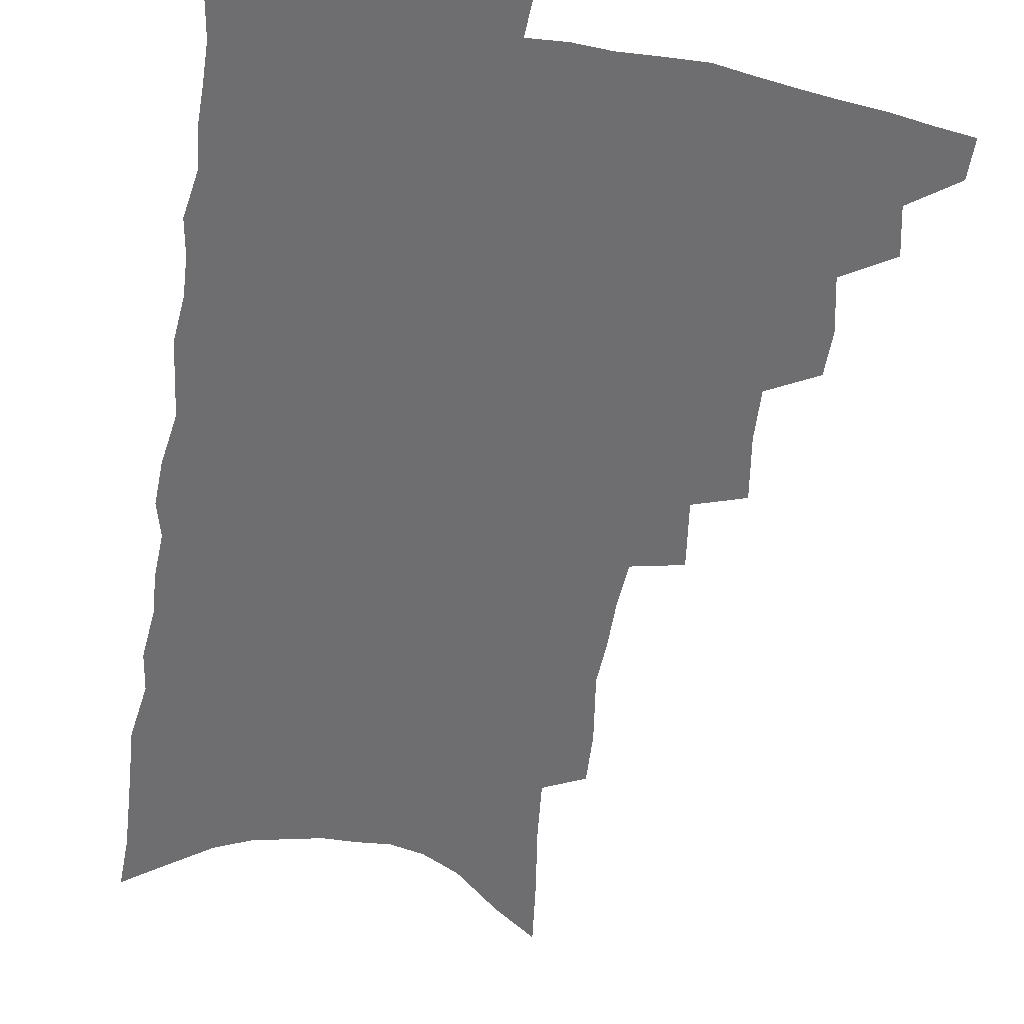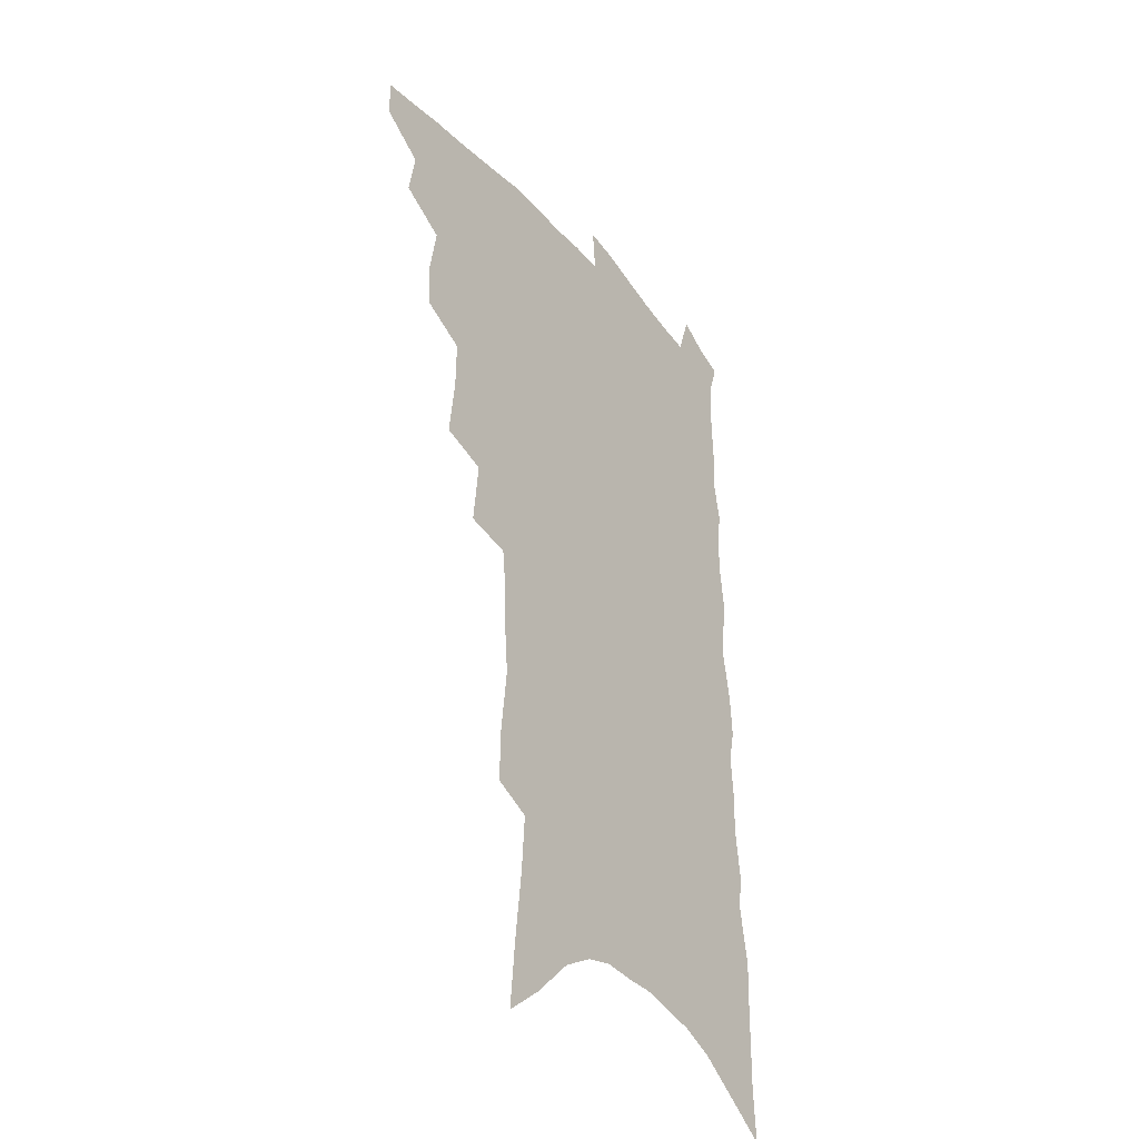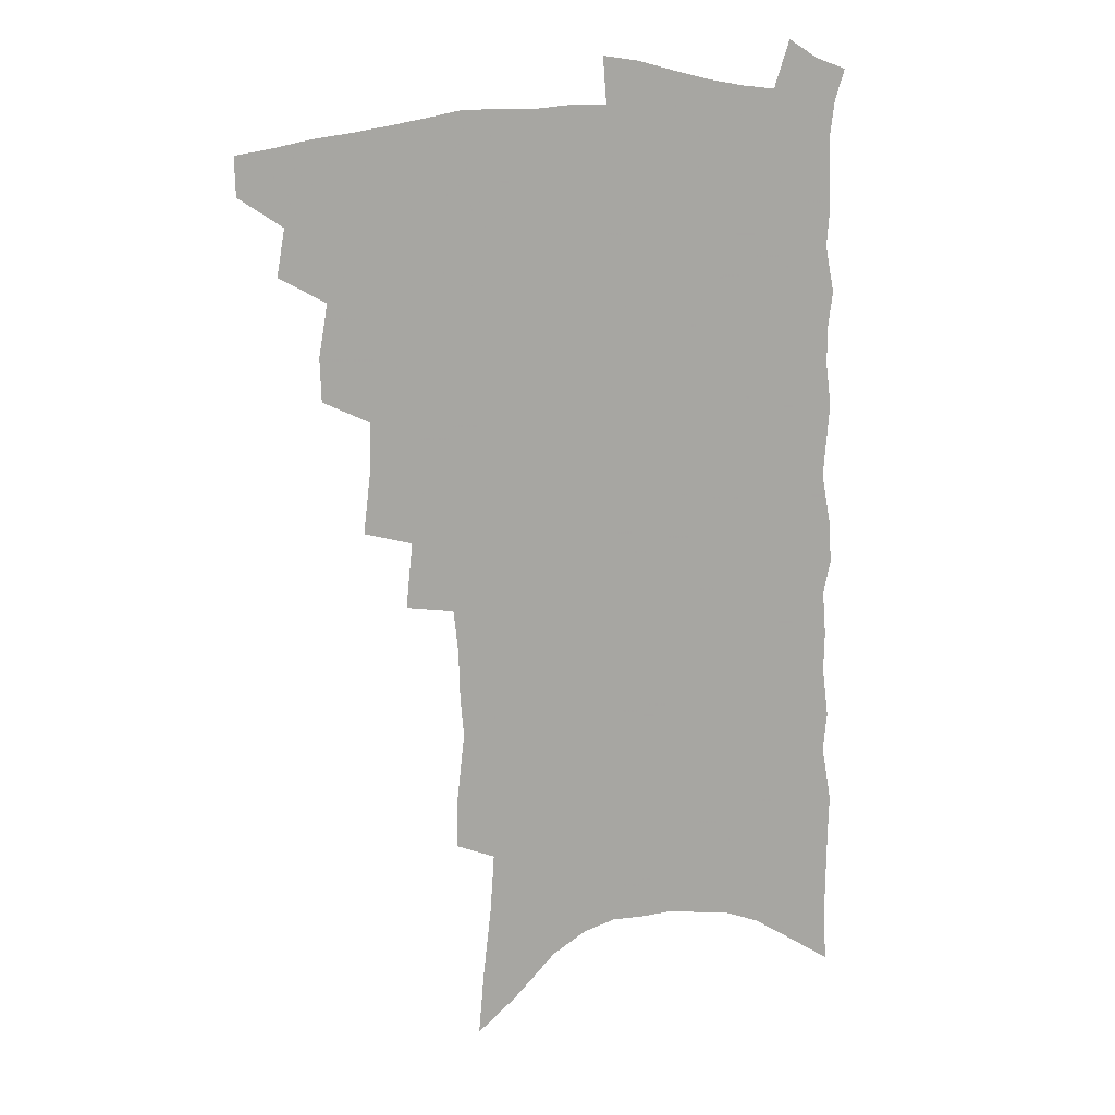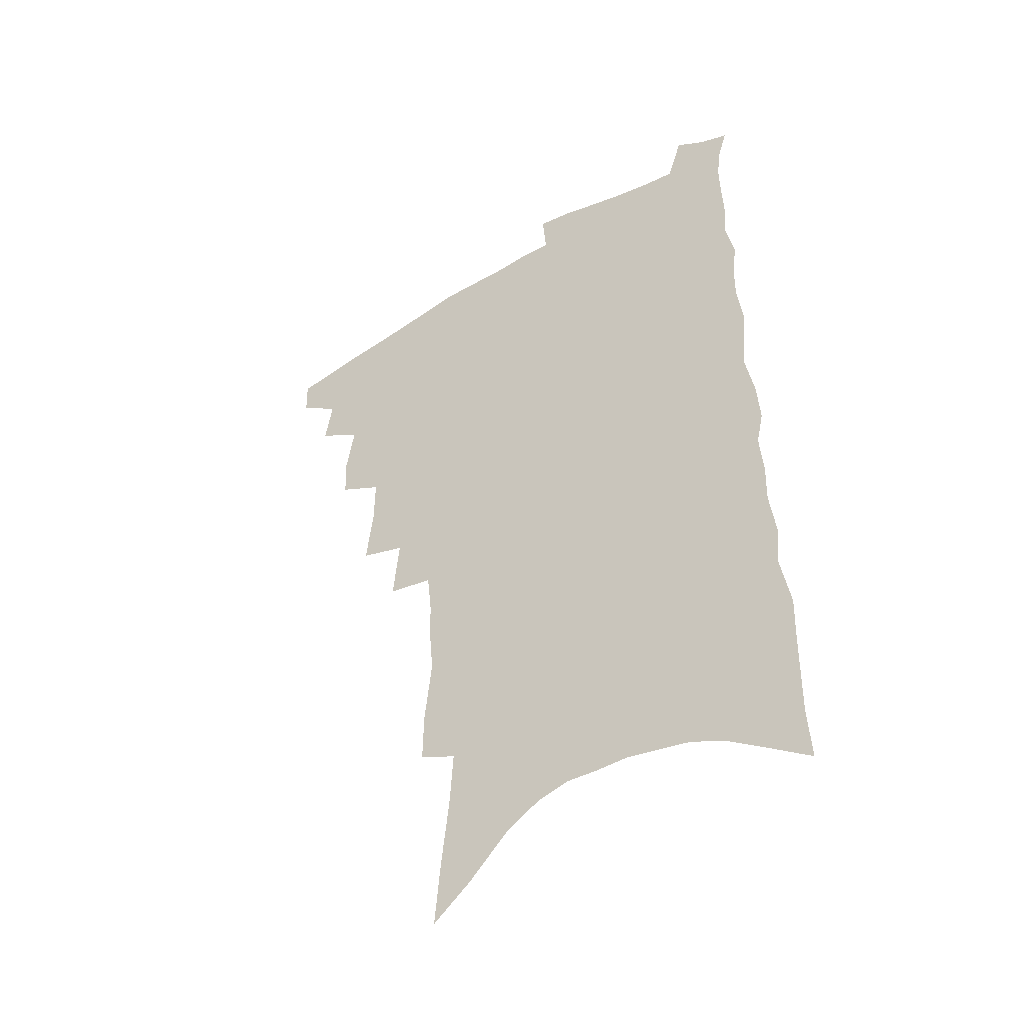
<metadata>
{"format":"obj","ext":"obj","renderer":"f3d","projection":"perspective","resolution":1024,"background":"white","views":[{"elev":-54.4,"azim":172.4,"up":"+Z"},{"elev":-36.1,"azim":-55.6,"up":"+Y"},{"elev":14.6,"azim":-20.5,"up":"+Y"},{"elev":-45.9,"azim":33.4,"up":"+Y"}]}
</metadata>
<code>
v 475.6 483 0
v 475.2 497.5 0
v 489.5 454.1 0
v 492.6 471.7 0
v 491.6 486 0
v 490.1 500 0
v 504.7 407.8 0
v 504.1 424.2 0
v 507.5 443.9 0
v 508.2 459.8 0
v 508.4 474.5 0
v 506.2 488.4 0
v 503.8 502.6 0
v 519.5 357 0
v 522.4 380.5 0
v 522.6 399 0
v 524.6 418.4 0
v 524.1 433.7 0
v 524.7 449.5 0
v 525.2 464.1 0
v 522.9 476.9 0
v 521 490.3 0
v 518.2 504.5 0
v 535.5 326.8 0
v 538.1 351.7 0
v 538.2 371.2 0
v 538.8 389.9 0
v 538.9 406.7 0
v 537.9 420.8 0
v 537.4 435.2 0
v 538.3 451.3 0
v 538.1 465.5 0
v 536.5 478.8 0
v 534.5 492.4 0
v 532.1 506.6 0
v 554.6 227.7 0
v 554.9 247.2 0
v 557.8 273.2 0
v 556.4 288.9 0
v 555.9 307.3 0
v 554.1 323.7 0
v 553.3 342.4 0
v 553 360.6 0
v 552.5 377.7 0
v 552.9 395.3 0
v 552.2 409.5 0
v 551.8 424.3 0
v 552.7 440.1 0
v 551.9 453.4 0
v 551.8 467.2 0
v 549.9 480.7 0
v 548.2 494.3 0
v 545.8 509 0
v 562.9 146.7 0
v 565.1 172.3 0
v 568.2 199 0
v 569.6 221.2 0
v 569.8 240.9 0
v 570.1 260.6 0
v 570.1 279.8 0
v 570.2 299.6 0
v 568.6 315.1 0
v 568.1 333.1 0
v 566.5 348.3 0
v 566.8 367 0
v 566.6 383.7 0
v 565.2 397.1 0
v 566.1 413.7 0
v 566.3 428.7 0
v 565.8 442.2 0
v 565.9 456.1 0
v 564.6 468.8 0
v 564.2 481.8 0
v 562.3 495.5 0
v 559.5 511.6 0
v 578.2 159.2 0
v 579 181.3 0
v 583.9 213.2 0
v 584.1 233.1 0
v 584 252.2 0
v 582.4 267.1 0
v 582.5 286.3 0
v 582.9 307.6 0
v 582.2 323.8 0
v 580.9 338.7 0
v 580.4 355.8 0
v 579.4 370.4 0
v 579.7 388.1 0
v 579.6 402.7 0
v 578.6 415.4 0
v 579.2 431.2 0
v 579 444.4 0
v 578.6 457.1 0
v 577.8 469.8 0
v 577.5 482.7 0
v 575.8 496.6 0
v 574 511.6 0
v 594.8 175.6 0
v 596.8 201.8 0
v 596.5 219.9 0
v 596.3 238.7 0
v 596.1 258 0
v 595.4 275.3 0
v 595 292.9 0
v 594.1 308.5 0
v 594.2 329.6 0
v 592.9 341.7 0
v 592.6 359.1 0
v 592 374.2 0
v 591.7 388.7 0
v 591.8 404.8 0
v 591.4 417.9 0
v 591.4 431.5 0
v 591.5 445.2 0
v 591.2 457.8 0
v 591 470.6 0
v 590.5 483.5 0
v 589.4 497.3 0
v 588.5 511.4 0
v 608.3 183.4 0
v 608.9 205.8 0
v 608.9 226 0
v 608.4 243.7 0
v 607.5 259.5 0
v 606.6 274.8 0
v 606.7 296.1 0
v 606.3 314.4 0
v 605.6 329.1 0
v 604.8 344.9 0
v 604.6 362.2 0
v 604.2 377 0
v 603.8 390.8 0
v 603.8 405.8 0
v 603.9 420.1 0
v 603.9 433 0
v 603.9 446 0
v 603.9 458.3 0
v 604 471 0
v 604.1 483.6 0
v 603.6 496.8 0
v 602.1 512.6 0
v 620.9 186.6 0
v 620.9 209.3 0
v 620.5 227.6 0
v 620 245.5 0
v 619.6 265.1 0
v 618.9 282.9 0
v 618.2 295.8 0
v 617.7 317.6 0
v 617.1 331 0
v 616.6 348 0
v 616.2 362.7 0
v 615.9 376.9 0
v 615.8 392.9 0
v 615.7 407 0
v 615.7 420.7 0
v 615.9 433.5 0
v 616 445.8 0
v 616.4 458.4 0
v 617.1 471.4 0
v 617.2 483.5 0
v 616.8 496.6 0
v 615.8 512.3 0
v 614.3 530 0
v 633.3 186.1 0
v 632.8 209 0
v 632.2 231.9 0
v 631.8 247.2 0
v 631.1 266.2 0
v 630.6 281.4 0
v 629.8 299.6 0
v 629.2 315.8 0
v 628.6 332.1 0
v 628 349 0
v 627.9 362 0
v 627.6 377.8 0
v 627.5 392.5 0
v 627.4 406.6 0
v 627.4 420.2 0
v 627.9 434.9 0
v 628.2 446.3 0
v 628.6 458.4 0
v 629.2 471 0
v 629.6 483.2 0
v 629.9 496 0
v 629.5 511 0
v 628.3 528 0
v 645.8 186.4 0
v 644.7 210.2 0
v 644.7 226.8 0
v 643.8 245.3 0
v 642.6 265.5 0
v 642.1 281.9 0
v 641.2 300 0
v 640.5 316.8 0
v 640.5 330.3 0
v 639.7 347.1 0
v 639.4 362.8 0
v 639.4 376.9 0
v 639.2 391.5 0
v 639.2 405.7 0
v 639 420.8 0
v 639.6 433.2 0
v 640.1 445.4 0
v 640.7 457.8 0
v 641.3 470.6 0
v 642 482.6 0
v 642.8 495.1 0
v 644.2 507.1 0
v 642.9 524.3 0
v 658.6 184.2 0
v 657.5 206 0
v 656.3 227.2 0
v 656.1 242.7 0
v 654.3 264.1 0
v 654.3 278.7 0
v 652.6 299.3 0
v 652.1 314.8 0
v 652.1 329.3 0
v 651.4 345.6 0
v 650.9 361.1 0
v 651.6 374.2 0
v 651.2 389.3 0
v 651.7 402.4 0
v 650.9 418.6 0
v 651.4 431.5 0
v 652.4 443.5 0
v 652.7 457 0
v 653.2 469.7 0
v 654.3 481.7 0
v 655.4 494 0
v 656.4 506.5 0
v 657.1 520.8 0
v 671.4 181.9 0
v 670.3 202.4 0
v 669.1 222.5 0
v 668.2 240.6 0
v 667.4 258.4 0
v 666.3 276.7 0
v 664.8 295.4 0
v 663.9 312 0
v 664.4 325.9 0
v 663.5 342.8 0
v 664.2 356.3 0
v 663.9 371.4 0
v 663 387.6 0
v 663.6 400.6 0
v 662.6 416.8 0
v 663.6 429.3 0
v 664.2 442.4 0
v 665.2 454.8 0
v 665.5 468 0
v 666.3 480.9 0
v 667.9 492.9 0
v 669.3 505.5 0
v 670.9 518.3 0
v 685 176.4 0
v 684.6 195.1 0
v 683.1 215.4 0
v 681.2 236 0
v 680.1 254.4 0
v 679.4 271.5 0
v 678 289.7 0
v 678.5 304.2 0
v 676.4 323.3 0
v 677.1 337.2 0
v 676.3 353.4 0
v 676.8 367.4 0
v 675.7 383.6 0
v 676.4 397.1 0
v 676.3 411.8 0
v 676.5 425.8 0
v 676.4 439.9 0
v 678 452.3 0
v 677.4 467 0
v 678.8 479.1 0
v 680.1 491.4 0
v 682.2 503.8 0
v 684.3 516.8 0
v 690.3 535.1 0
v 701.1 165.8 0
v 699.9 185.9 0
v 699.1 205 0
v 698.1 223.9 0
v 695.1 245.5 0
v 694.6 262.7 0
v 693.2 281 0
v 691.9 298.4 0
v 692 314 0
v 692.3 329.1 0
v 693 343.7 0
v 691 361.1 0
v 690.9 376.1 0
v 692.1 389.7 0
v 691.1 405.5 0
v 692.1 419.1 0
v 690.1 435.4 0
v 692.4 447.7 0
v 690.6 463.7 0
v 691.2 476.8 0
v 693.2 489 0
v 695 501.7 0
v 696.7 514.3 0
v 702 528 0
v 717.8 154.6 0
v 716.5 174.8 0
v 716.7 192.3 0
v 717 209.5 0
v 717.5 226.5 0
v 713.6 248.6 0
v 715.1 263.4 0
v 712.6 282.7 0
v 713 298.4 0
v 711.6 315.7 0
v 714.5 328.5 0
v 713.3 345.4 0
v 709.8 364.7 0
v 711 378.7 0
v 712.2 392.9 0
v 710 410 0
v 710.2 424.8 0
v 711.9 438.2 0
v 708.4 456.2 0
v 709.5 469.8 0
v 708.8 484.3 0
v 708.6 499 0
v 710.2 511.7 0
v 714 523.8 0
f 4 5 1
f 1 5 2
f 5 6 2
f 9 10 3
f 3 10 4
f 10 11 4
f 4 11 5
f 11 12 5
f 5 12 6
f 12 13 6
f 16 17 7
f 7 17 8
f 17 18 8
f 8 18 9
f 18 19 9
f 9 19 10
f 19 20 10
f 10 20 11
f 20 21 11
f 11 21 12
f 21 22 12
f 12 22 13
f 22 23 13
f 25 26 14
f 14 26 15
f 26 27 15
f 15 27 16
f 27 28 16
f 16 28 17
f 28 29 17
f 17 29 18
f 29 30 18
f 18 30 19
f 30 31 19
f 19 31 20
f 31 32 20
f 20 32 21
f 32 33 21
f 21 33 22
f 33 34 22
f 22 34 23
f 34 35 23
f 41 42 24
f 24 42 25
f 42 43 25
f 25 43 26
f 43 44 26
f 26 44 27
f 44 45 27
f 27 45 28
f 45 46 28
f 28 46 29
f 46 47 29
f 29 47 30
f 47 48 30
f 30 48 31
f 48 49 31
f 31 49 32
f 49 50 32
f 32 50 33
f 50 51 33
f 33 51 34
f 51 52 34
f 34 52 35
f 52 53 35
f 57 58 36
f 36 58 37
f 58 59 37
f 37 59 38
f 59 60 38
f 38 60 39
f 60 61 39
f 39 61 40
f 61 62 40
f 40 62 41
f 62 63 41
f 41 63 42
f 63 64 42
f 42 64 43
f 64 65 43
f 43 65 44
f 65 66 44
f 44 66 45
f 66 67 45
f 45 67 46
f 67 68 46
f 46 68 47
f 68 69 47
f 47 69 48
f 69 70 48
f 48 70 49
f 70 71 49
f 49 71 50
f 71 72 50
f 50 72 51
f 72 73 51
f 51 73 52
f 73 74 52
f 52 74 53
f 74 75 53
f 54 76 55
f 76 77 55
f 55 77 56
f 77 78 56
f 56 78 57
f 78 79 57
f 57 79 58
f 79 80 58
f 58 80 59
f 80 81 59
f 59 81 60
f 81 82 60
f 60 82 61
f 82 83 61
f 61 83 62
f 83 84 62
f 62 84 63
f 84 85 63
f 63 85 64
f 85 86 64
f 64 86 65
f 86 87 65
f 65 87 66
f 87 88 66
f 66 88 67
f 88 89 67
f 67 89 68
f 89 90 68
f 68 90 69
f 90 91 69
f 69 91 70
f 91 92 70
f 70 92 71
f 92 93 71
f 71 93 72
f 93 94 72
f 72 94 73
f 94 95 73
f 73 95 74
f 95 96 74
f 74 96 75
f 96 97 75
f 76 98 77
f 98 99 77
f 77 99 78
f 99 100 78
f 78 100 79
f 100 101 79
f 79 101 80
f 101 102 80
f 80 102 81
f 102 103 81
f 81 103 82
f 103 104 82
f 82 104 83
f 104 105 83
f 83 105 84
f 105 106 84
f 84 106 85
f 106 107 85
f 85 107 86
f 107 108 86
f 86 108 87
f 108 109 87
f 87 109 88
f 109 110 88
f 88 110 89
f 110 111 89
f 89 111 90
f 111 112 90
f 90 112 91
f 112 113 91
f 91 113 92
f 113 114 92
f 92 114 93
f 114 115 93
f 93 115 94
f 115 116 94
f 94 116 95
f 116 117 95
f 95 117 96
f 117 118 96
f 96 118 97
f 118 119 97
f 98 120 99
f 120 121 99
f 99 121 100
f 121 122 100
f 100 122 101
f 122 123 101
f 101 123 102
f 123 124 102
f 102 124 103
f 124 125 103
f 103 125 104
f 125 126 104
f 104 126 105
f 126 127 105
f 105 127 106
f 127 128 106
f 106 128 107
f 128 129 107
f 107 129 108
f 129 130 108
f 108 130 109
f 130 131 109
f 109 131 110
f 131 132 110
f 110 132 111
f 132 133 111
f 111 133 112
f 133 134 112
f 112 134 113
f 134 135 113
f 113 135 114
f 135 136 114
f 114 136 115
f 136 137 115
f 115 137 116
f 137 138 116
f 116 138 117
f 138 139 117
f 117 139 118
f 139 140 118
f 118 140 119
f 140 141 119
f 120 142 121
f 142 143 121
f 121 143 122
f 143 144 122
f 122 144 123
f 144 145 123
f 123 145 124
f 145 146 124
f 124 146 125
f 146 147 125
f 125 147 126
f 147 148 126
f 126 148 127
f 148 149 127
f 127 149 128
f 149 150 128
f 128 150 129
f 150 151 129
f 129 151 130
f 151 152 130
f 130 152 131
f 152 153 131
f 131 153 132
f 153 154 132
f 132 154 133
f 154 155 133
f 133 155 134
f 155 156 134
f 134 156 135
f 156 157 135
f 135 157 136
f 157 158 136
f 136 158 137
f 158 159 137
f 137 159 138
f 159 160 138
f 138 160 139
f 160 161 139
f 139 161 140
f 161 162 140
f 140 162 141
f 162 163 141
f 142 165 143
f 165 166 143
f 143 166 144
f 166 167 144
f 144 167 145
f 167 168 145
f 145 168 146
f 168 169 146
f 146 169 147
f 169 170 147
f 147 170 148
f 170 171 148
f 148 171 149
f 171 172 149
f 149 172 150
f 172 173 150
f 150 173 151
f 173 174 151
f 151 174 152
f 174 175 152
f 152 175 153
f 175 176 153
f 153 176 154
f 176 177 154
f 154 177 155
f 177 178 155
f 155 178 156
f 178 179 156
f 156 179 157
f 179 180 157
f 157 180 158
f 180 181 158
f 158 181 159
f 181 182 159
f 159 182 160
f 182 183 160
f 160 183 161
f 183 184 161
f 161 184 162
f 184 185 162
f 162 185 163
f 185 186 163
f 163 186 164
f 186 187 164
f 165 188 166
f 188 189 166
f 166 189 167
f 189 190 167
f 167 190 168
f 190 191 168
f 168 191 169
f 191 192 169
f 169 192 170
f 192 193 170
f 170 193 171
f 193 194 171
f 171 194 172
f 194 195 172
f 172 195 173
f 195 196 173
f 173 196 174
f 196 197 174
f 174 197 175
f 197 198 175
f 175 198 176
f 198 199 176
f 176 199 177
f 199 200 177
f 177 200 178
f 200 201 178
f 178 201 179
f 201 202 179
f 179 202 180
f 202 203 180
f 180 203 181
f 203 204 181
f 181 204 182
f 204 205 182
f 182 205 183
f 205 206 183
f 183 206 184
f 206 207 184
f 184 207 185
f 207 208 185
f 185 208 186
f 208 209 186
f 186 209 187
f 209 210 187
f 188 211 189
f 211 212 189
f 189 212 190
f 212 213 190
f 190 213 191
f 213 214 191
f 191 214 192
f 214 215 192
f 192 215 193
f 215 216 193
f 193 216 194
f 216 217 194
f 194 217 195
f 217 218 195
f 195 218 196
f 218 219 196
f 196 219 197
f 219 220 197
f 197 220 198
f 220 221 198
f 198 221 199
f 221 222 199
f 199 222 200
f 222 223 200
f 200 223 201
f 223 224 201
f 201 224 202
f 224 225 202
f 202 225 203
f 225 226 203
f 203 226 204
f 226 227 204
f 204 227 205
f 227 228 205
f 205 228 206
f 228 229 206
f 206 229 207
f 229 230 207
f 207 230 208
f 230 231 208
f 208 231 209
f 231 232 209
f 209 232 210
f 232 233 210
f 211 234 212
f 234 235 212
f 212 235 213
f 235 236 213
f 213 236 214
f 236 237 214
f 214 237 215
f 237 238 215
f 215 238 216
f 238 239 216
f 216 239 217
f 239 240 217
f 217 240 218
f 240 241 218
f 218 241 219
f 241 242 219
f 219 242 220
f 242 243 220
f 220 243 221
f 243 244 221
f 221 244 222
f 244 245 222
f 222 245 223
f 245 246 223
f 223 246 224
f 246 247 224
f 224 247 225
f 247 248 225
f 225 248 226
f 248 249 226
f 226 249 227
f 249 250 227
f 227 250 228
f 250 251 228
f 228 251 229
f 251 252 229
f 229 252 230
f 252 253 230
f 230 253 231
f 253 254 231
f 231 254 232
f 254 255 232
f 232 255 233
f 255 256 233
f 234 257 235
f 257 258 235
f 235 258 236
f 258 259 236
f 236 259 237
f 259 260 237
f 237 260 238
f 260 261 238
f 238 261 239
f 261 262 239
f 239 262 240
f 262 263 240
f 240 263 241
f 263 264 241
f 241 264 242
f 264 265 242
f 242 265 243
f 265 266 243
f 243 266 244
f 266 267 244
f 244 267 245
f 267 268 245
f 245 268 246
f 268 269 246
f 246 269 247
f 269 270 247
f 247 270 248
f 270 271 248
f 248 271 249
f 271 272 249
f 249 272 250
f 272 273 250
f 250 273 251
f 273 274 251
f 251 274 252
f 274 275 252
f 252 275 253
f 275 276 253
f 253 276 254
f 276 277 254
f 254 277 255
f 277 278 255
f 255 278 256
f 278 279 256
f 257 281 258
f 281 282 258
f 258 282 259
f 282 283 259
f 259 283 260
f 283 284 260
f 260 284 261
f 284 285 261
f 261 285 262
f 285 286 262
f 262 286 263
f 286 287 263
f 263 287 264
f 287 288 264
f 264 288 265
f 288 289 265
f 265 289 266
f 289 290 266
f 266 290 267
f 290 291 267
f 267 291 268
f 291 292 268
f 268 292 269
f 292 293 269
f 269 293 270
f 293 294 270
f 270 294 271
f 294 295 271
f 271 295 272
f 295 296 272
f 272 296 273
f 296 297 273
f 273 297 274
f 297 298 274
f 274 298 275
f 298 299 275
f 275 299 276
f 299 300 276
f 276 300 277
f 300 301 277
f 277 301 278
f 301 302 278
f 278 302 279
f 302 303 279
f 279 303 280
f 303 304 280
f 281 305 282
f 305 306 282
f 282 306 283
f 306 307 283
f 283 307 284
f 307 308 284
f 284 308 285
f 308 309 285
f 285 309 286
f 309 310 286
f 286 310 287
f 310 311 287
f 287 311 288
f 311 312 288
f 288 312 289
f 312 313 289
f 289 313 290
f 313 314 290
f 290 314 291
f 314 315 291
f 291 315 292
f 315 316 292
f 292 316 293
f 316 317 293
f 293 317 294
f 317 318 294
f 294 318 295
f 318 319 295
f 295 319 296
f 319 320 296
f 296 320 297
f 320 321 297
f 297 321 298
f 321 322 298
f 298 322 299
f 322 323 299
f 299 323 300
f 323 324 300
f 300 324 301
f 324 325 301
f 301 325 302
f 325 326 302
f 302 326 303
f 326 327 303
f 303 327 304
f 327 328 304

</code>
